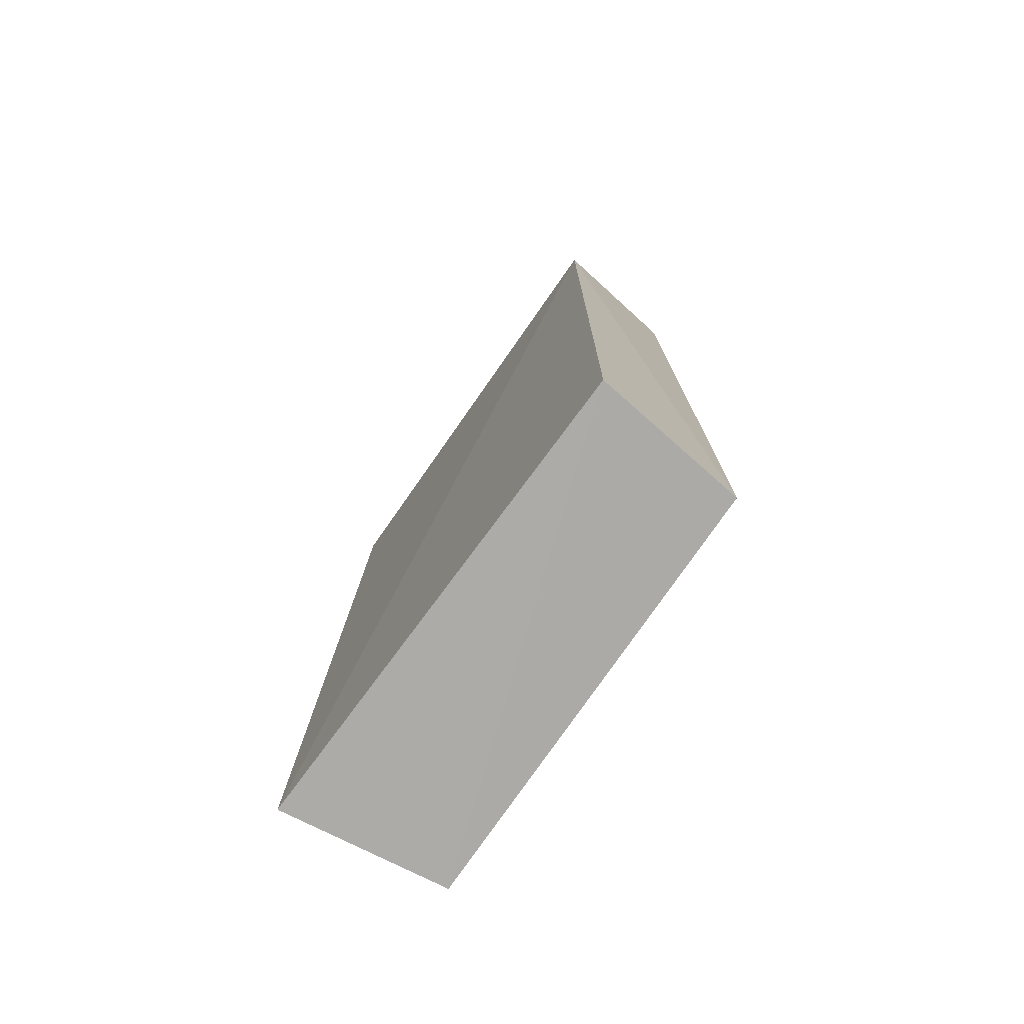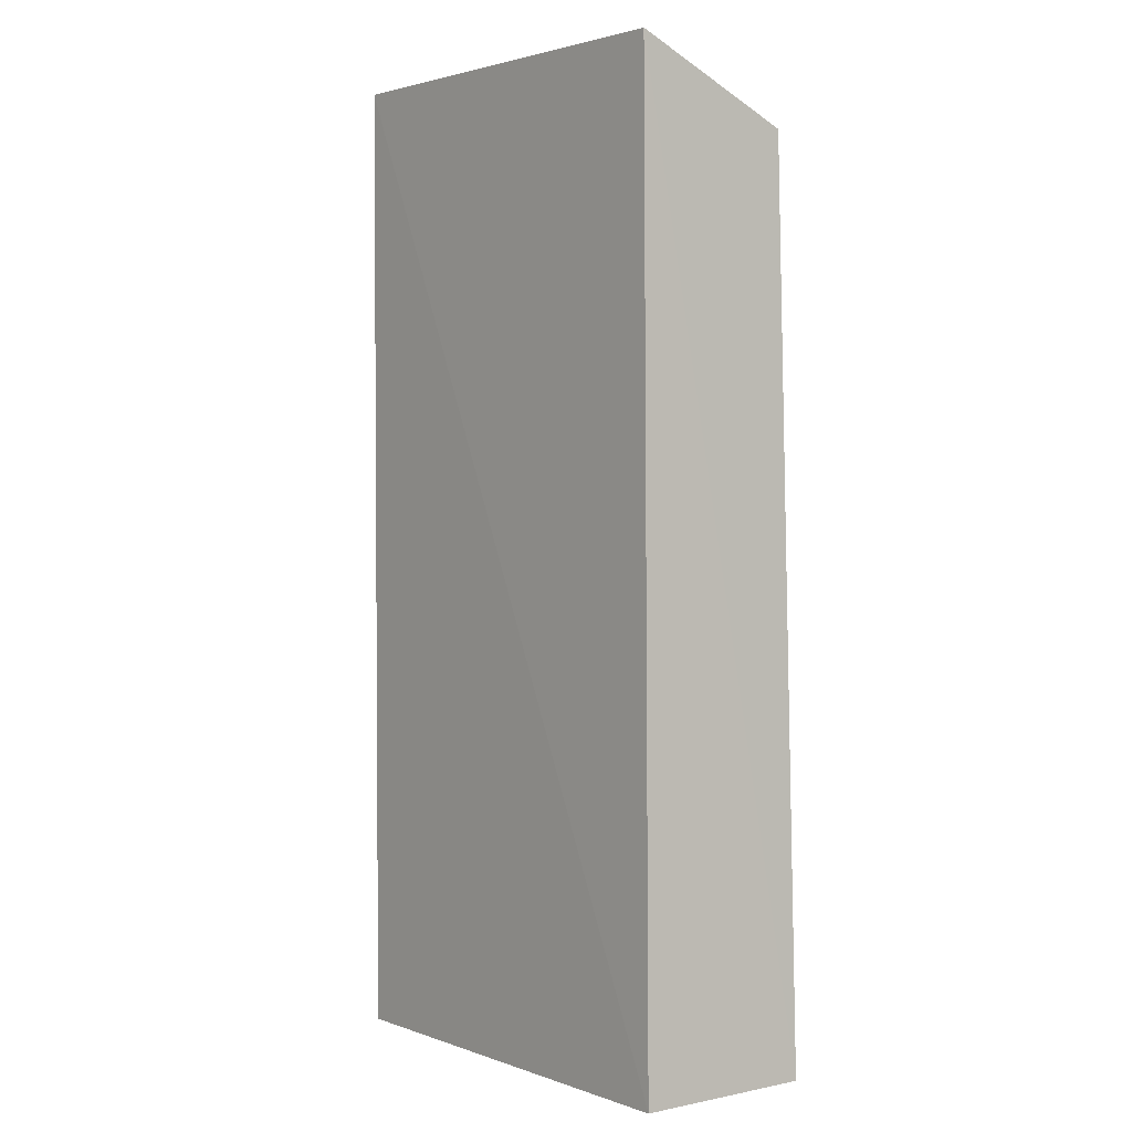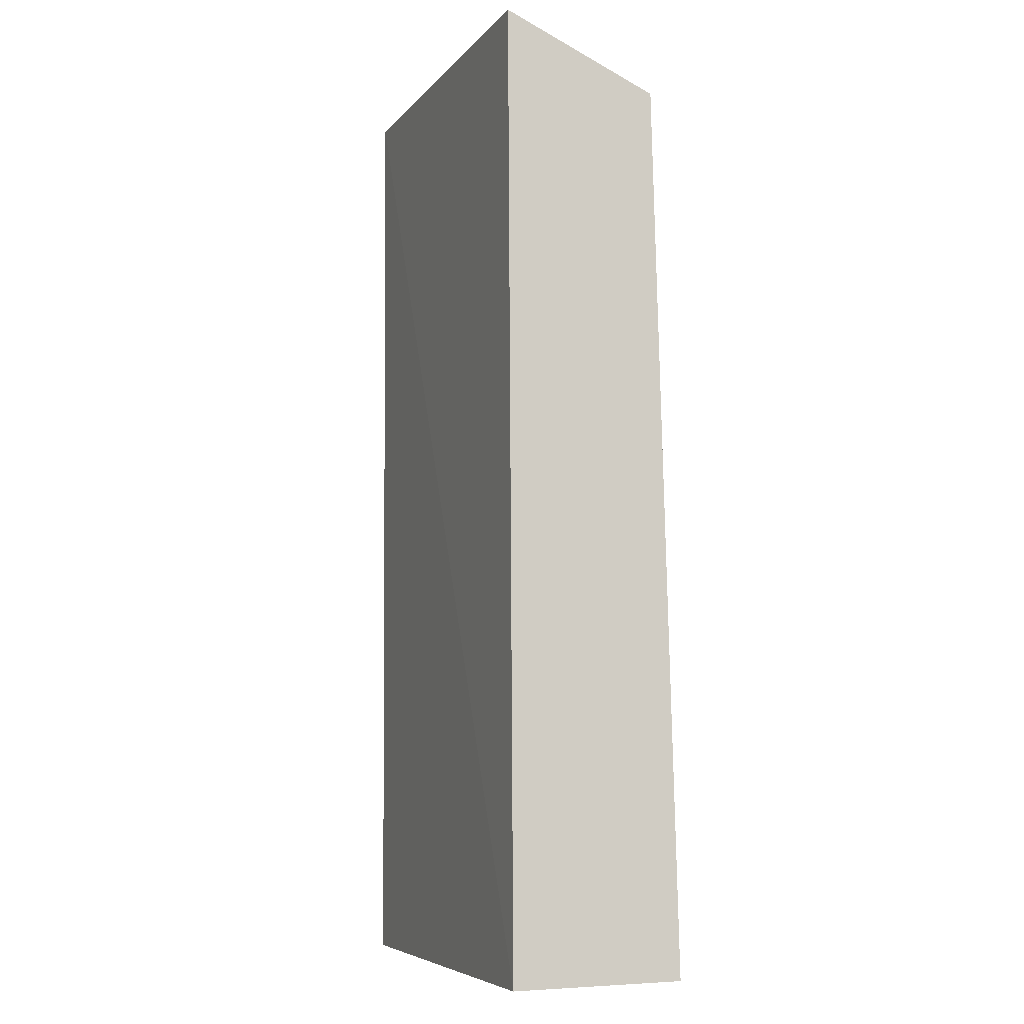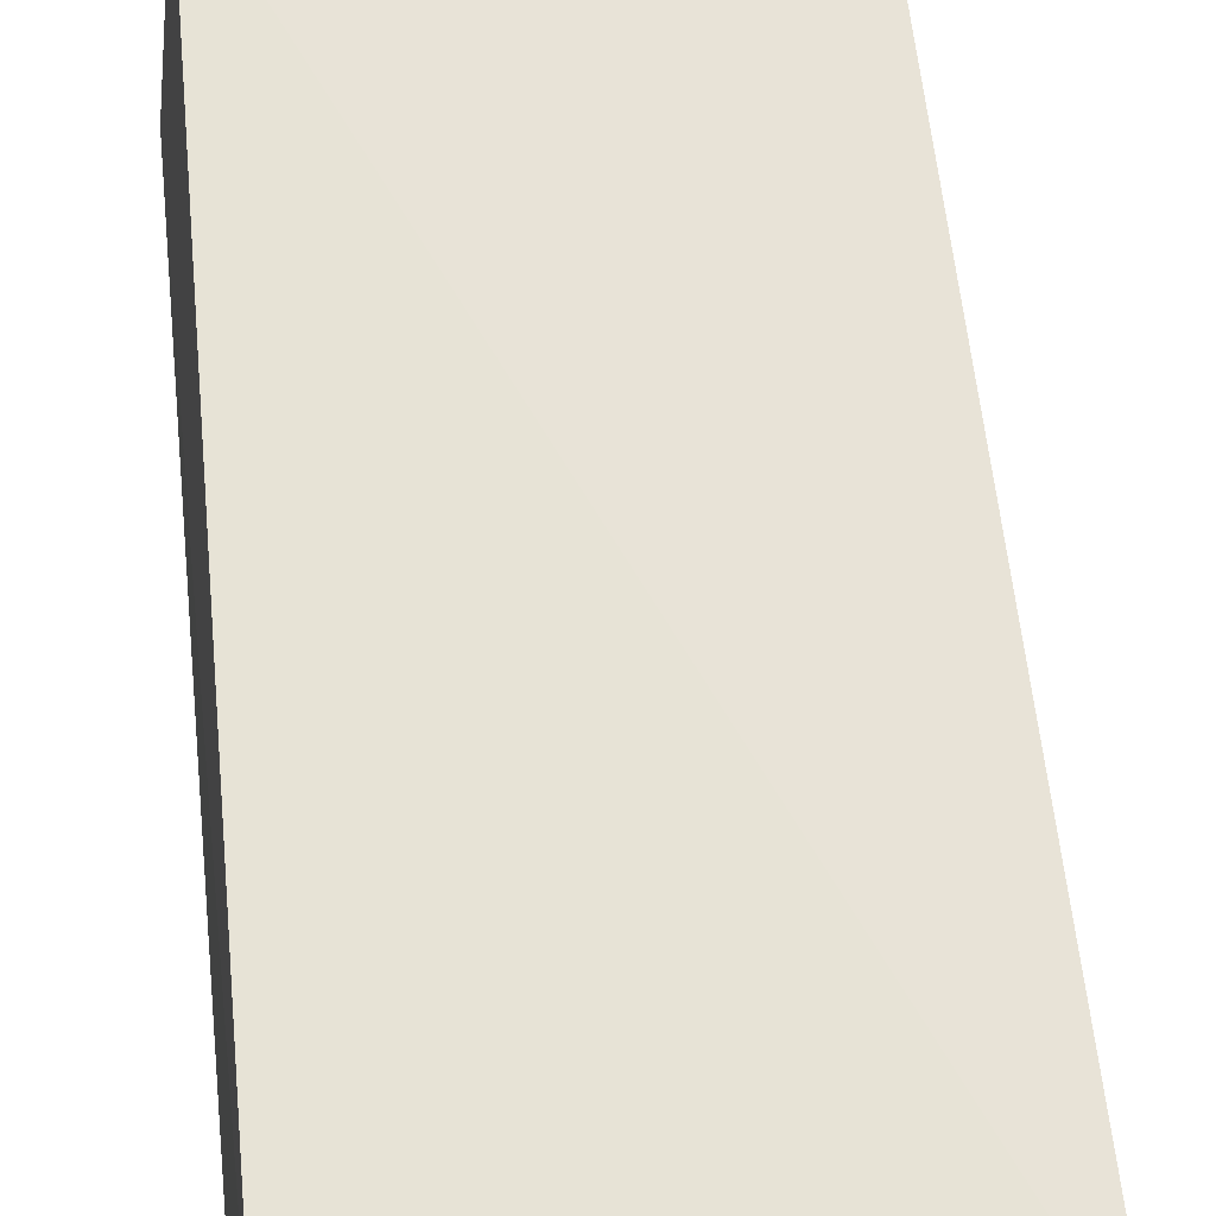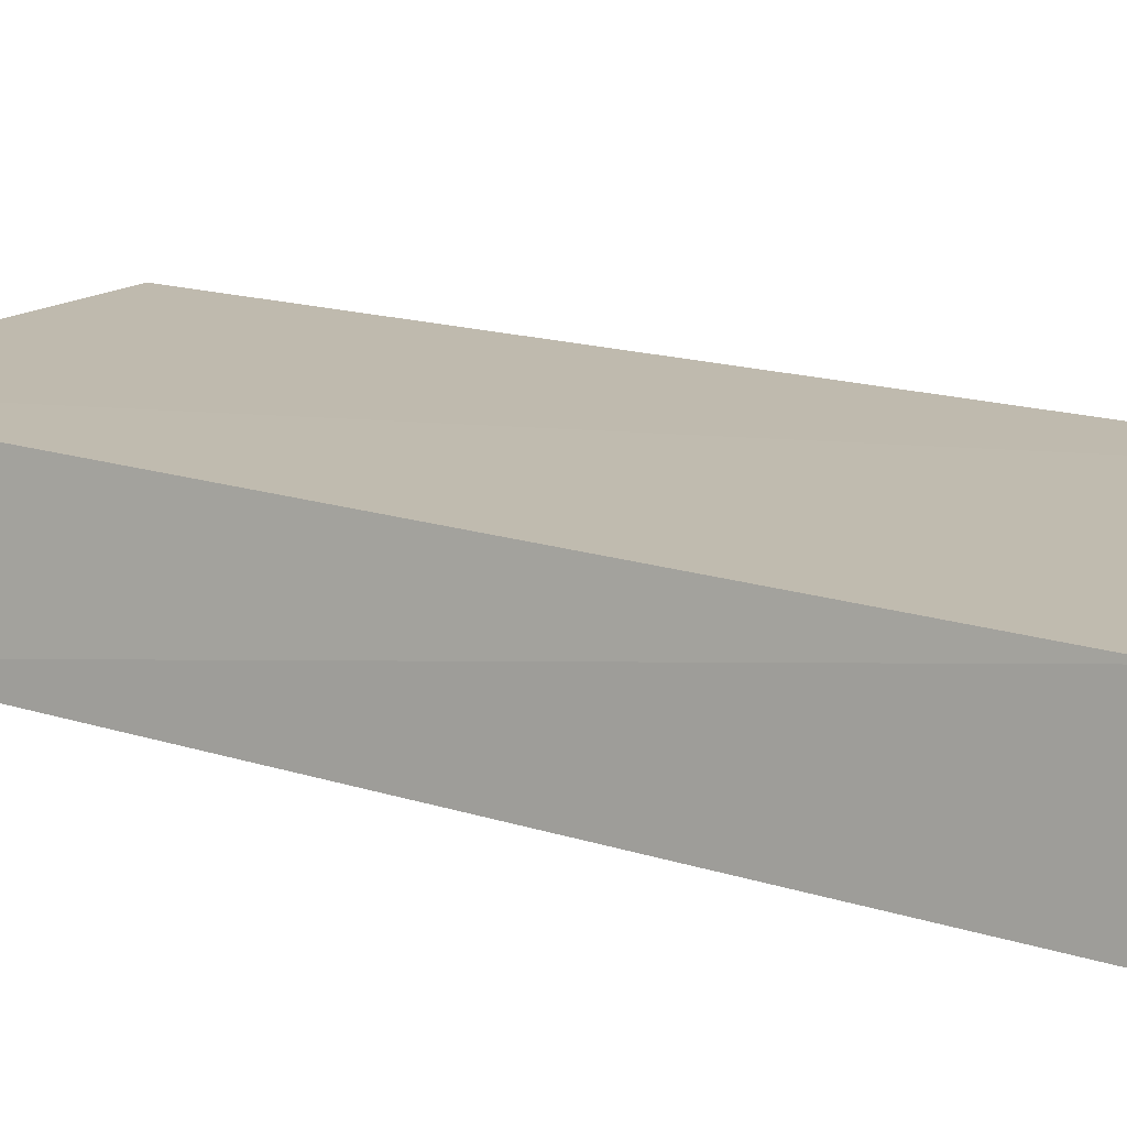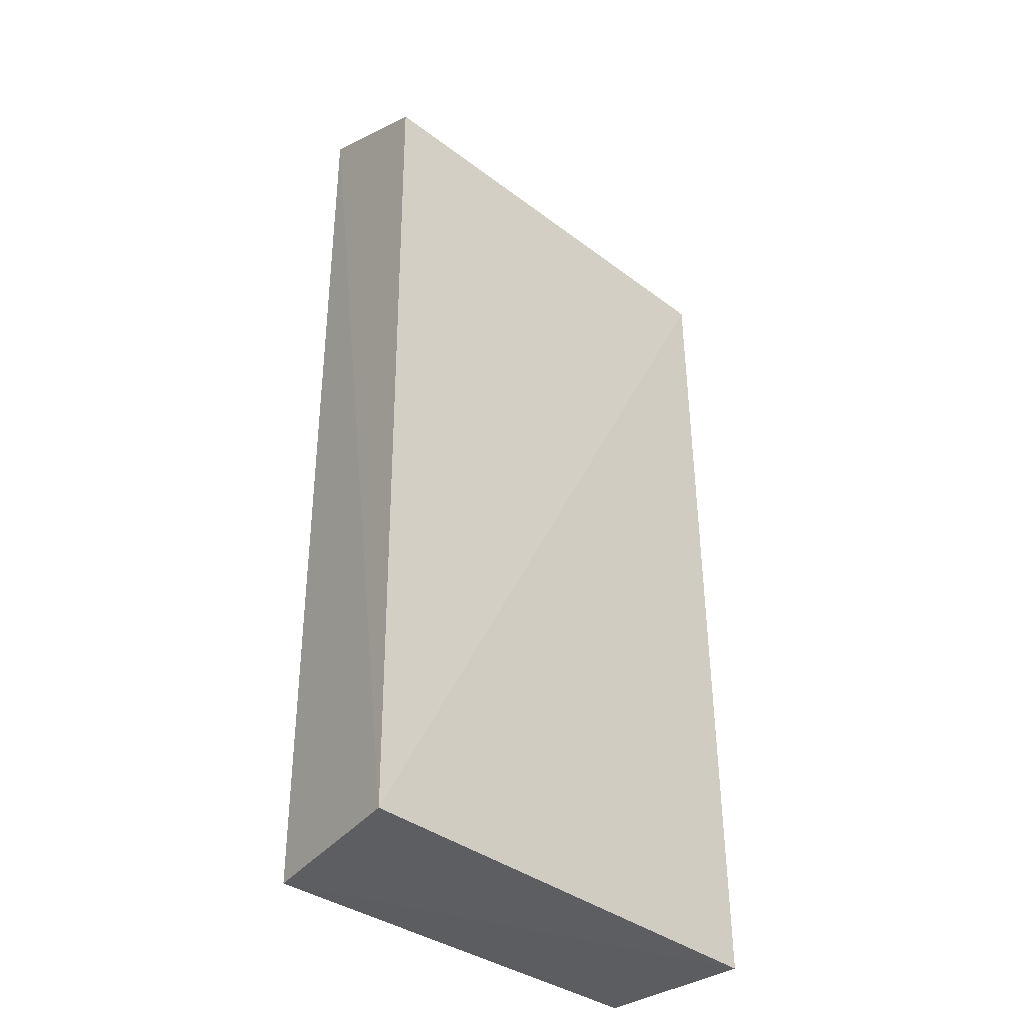
<metadata>
{"format":"obj","ext":"obj","renderer":"f3d","projection":"perspective","resolution":1024,"background":"white","views":[{"elev":-75.7,"azim":55.5,"up":"+Z"},{"elev":2.6,"azim":-129.4,"up":"+Z"},{"elev":-6.5,"azim":-110.5,"up":"+Z"},{"elev":62.3,"azim":173.9,"up":"+Y"},{"elev":15.9,"azim":122.8,"up":"+Y"},{"elev":-36.4,"azim":-43.1,"up":"+Z"}]}
</metadata>
<code>
v 0.01486 -0.01355 0.0782
v 0.0167 -0.02397 0.07212
v 0.01566 -0.01411 0.01132
v -0.01412 -0.01411 0.01132
v -0.01519 -0.02407 0.07316
v -0.01582 -0.02546 0.0117
v 0.006933 -0.01885 0.07801
v -0.01386 -0.01382 0.07845
v 0.01693 -0.02445 0.01146
v 0.004634 -0.01973 0.07746
v 0.01556 -0.02115 0.07479
v 0.01135 -0.01659 0.07812
v -0.006462 -0.01876 0.07816
v 0.01436 -0.01427 0.07819
v -0.01098 -0.0165 0.07821
v -0.004207 -0.01974 0.07745
v -0.01416 -0.02132 0.07493
v -0.01348 -0.01455 0.07827
f 1 2 3
f 1 3 4
f 6 2 5
f 8 1 4
f 8 6 5
f 8 4 6
f 9 3 2
f 9 2 6
f 9 6 4
f 9 4 3
f 10 5 2
f 10 2 7
f 11 7 2
f 11 2 1
f 12 7 11
f 13 10 7
f 13 12 8
f 13 7 12
f 14 1 8
f 14 8 12
f 14 12 11
f 14 11 1
f 15 13 8
f 16 13 5
f 16 5 10
f 16 10 13
f 17 8 5
f 17 5 13
f 17 13 15
f 18 17 15
f 18 15 8
f 18 8 17

</code>
